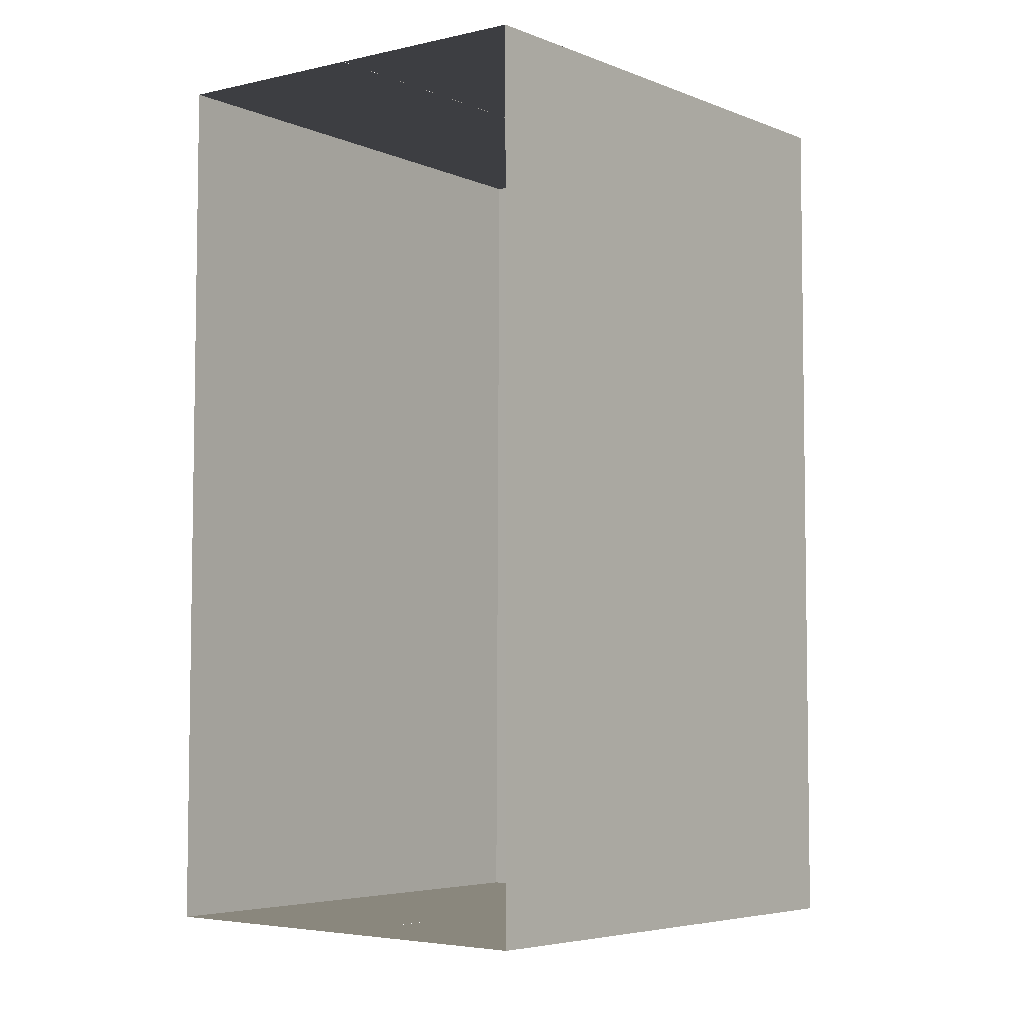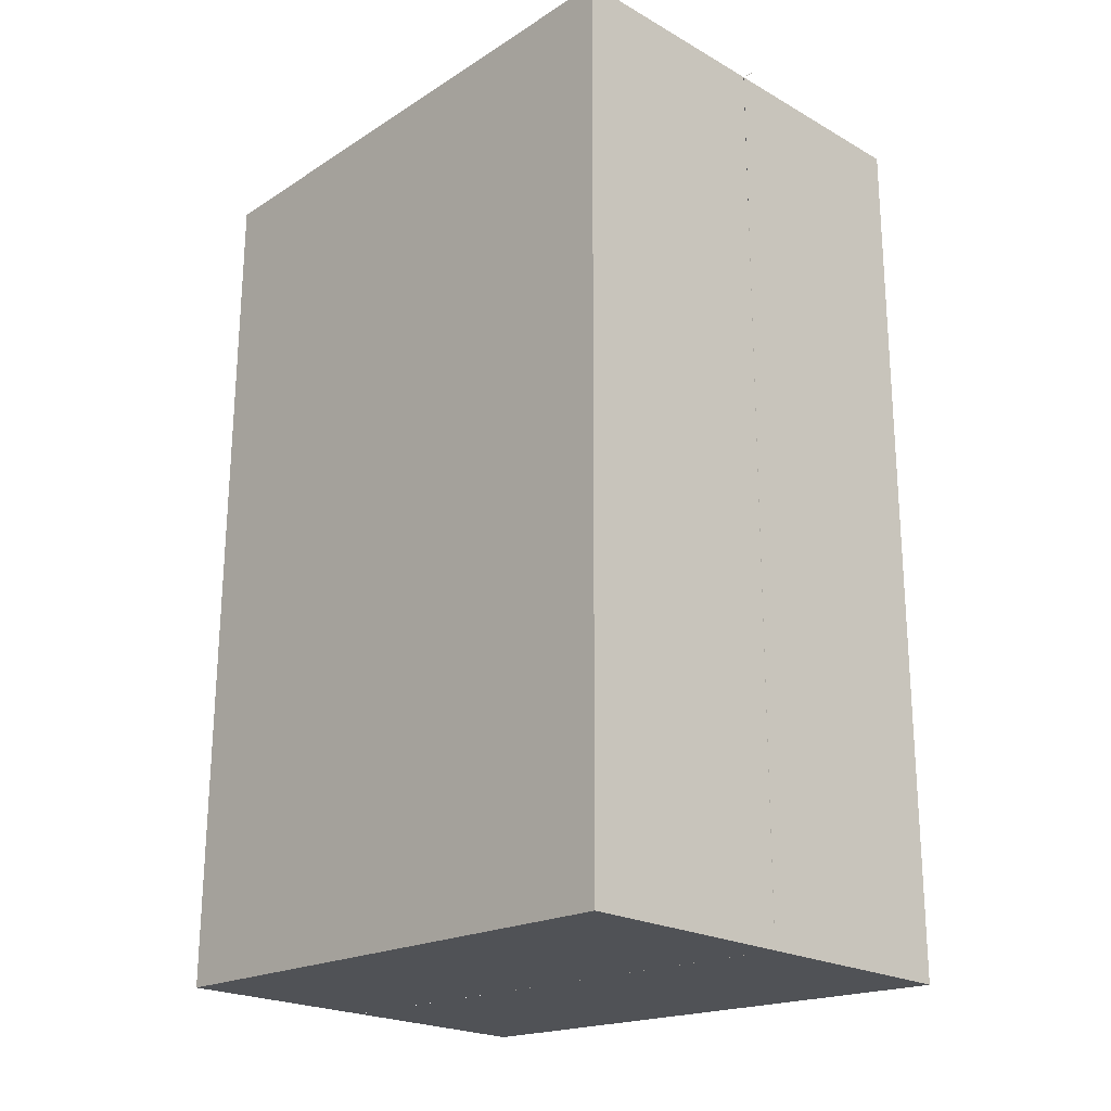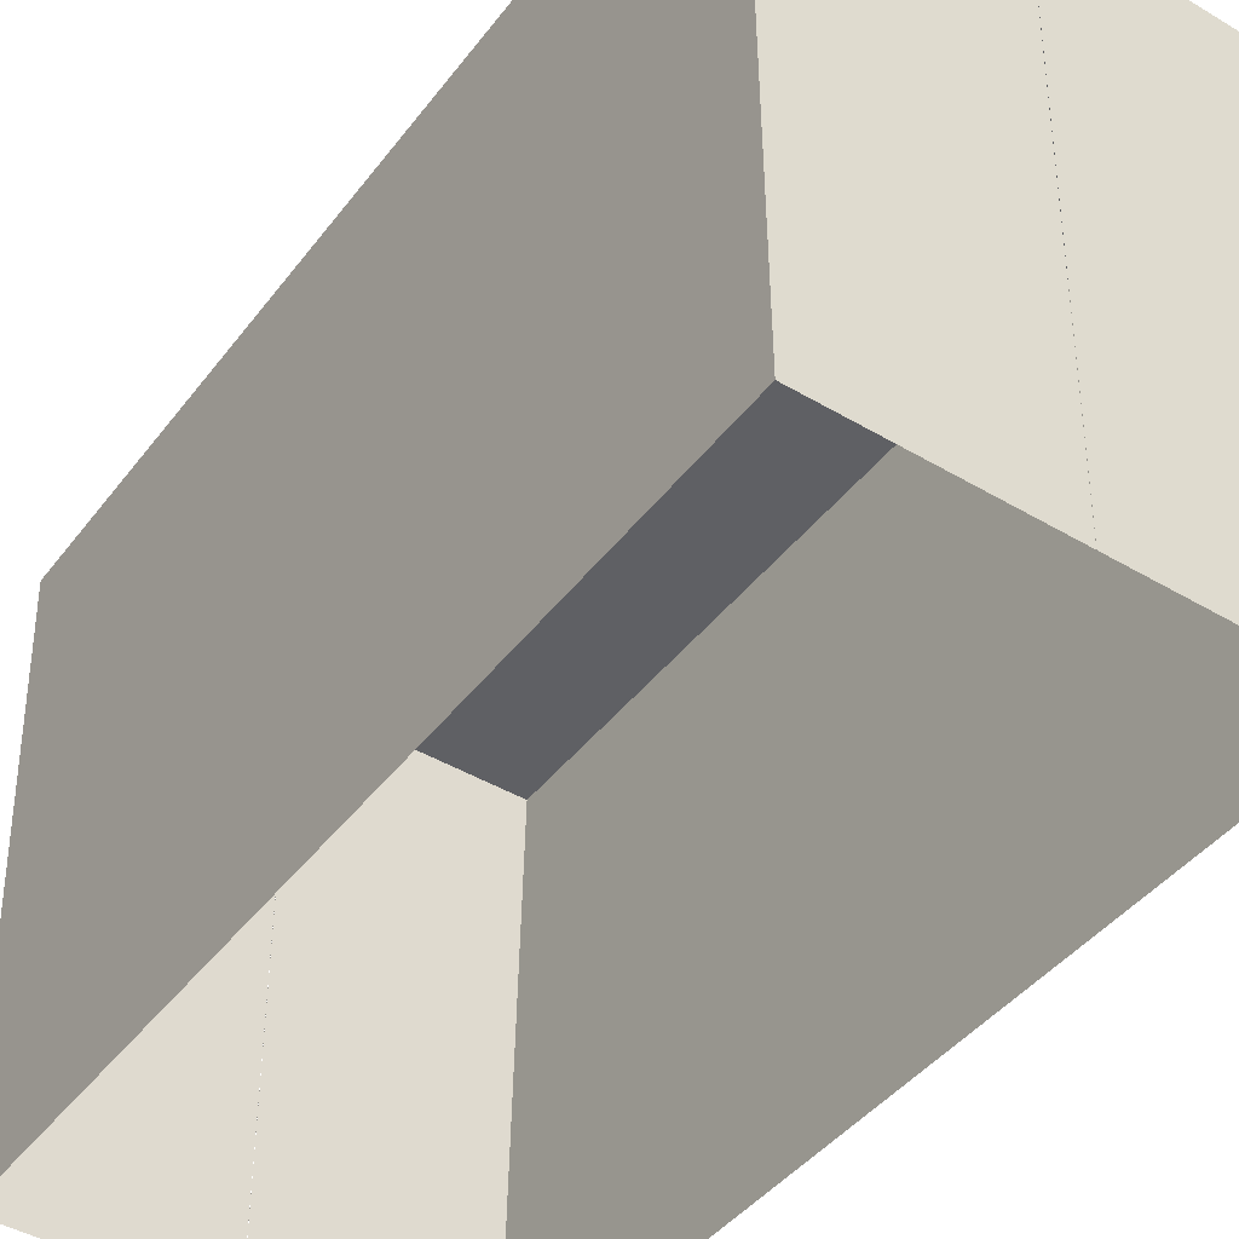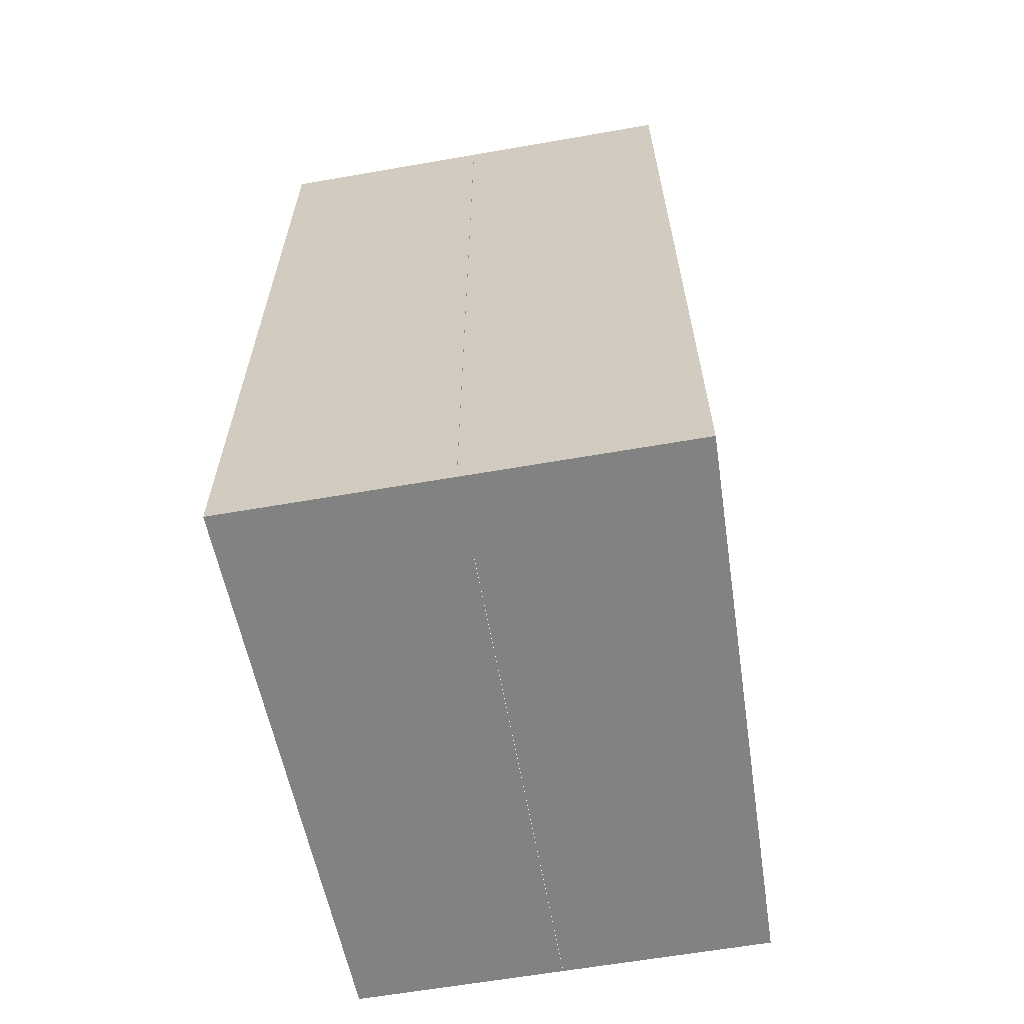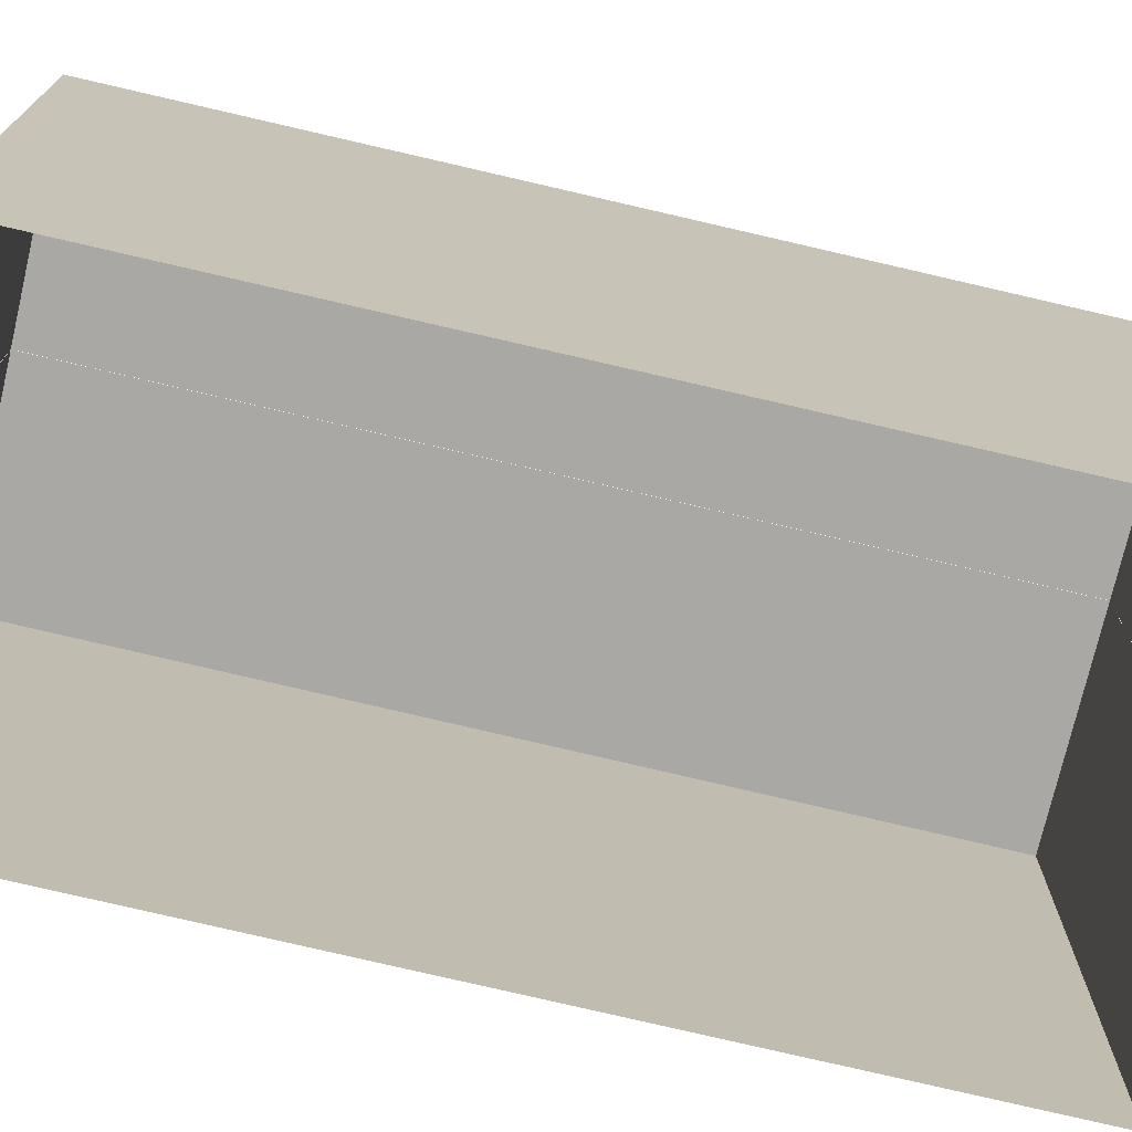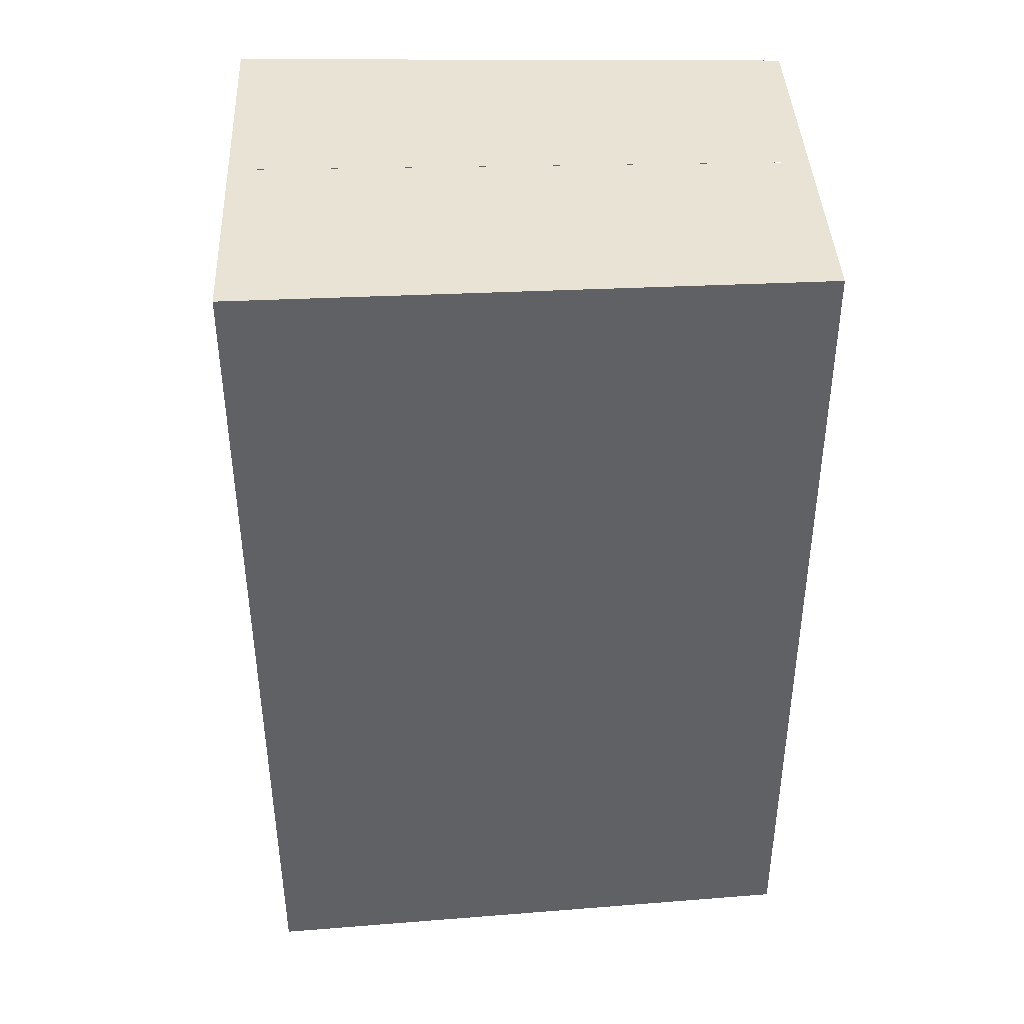
<metadata>
{"format":"obj","ext":"obj","renderer":"f3d","projection":"perspective","resolution":1024,"background":"white","views":[{"elev":-4.1,"azim":-143.9,"up":"+Y"},{"elev":-21.9,"azim":-44.5,"up":"+Y"},{"elev":-44.0,"azim":-34.8,"up":"+Z"},{"elev":-62.4,"azim":10.0,"up":"+Y"},{"elev":-74.9,"azim":-103.2,"up":"+Z"},{"elev":41.0,"azim":87.4,"up":"+Y"}]}
</metadata>
<code>
o Cube.001
v 0.7093 0.2535 -1.006
v 0.000286 0.2535 -1.006
v 0.7 3.248 -0.9997
v 0.000286 3.248 -0.9997
v 0.000286 3.271 1
v 0.766 0.1971 0.9313
v 0.000286 0.1971 0.9313
v 0.7563 3.271 0.938
v 0.000286 3.271 0.938
v -0.7093 0.2535 -1.006
v -0.000287 0.2535 -1.006
v -0.7 3.248 -0.9997
v -0.000287 3.248 -0.9997
v -0.000287 3.271 1
v -0.766 0.1971 0.9313
v -0.000287 0.1971 0.9313
v -0.7563 3.271 0.938
v -0.000287 3.271 0.938
f 8 1 6
f 1 7 6
f 8 7 9
f 8 9 3
f 17 10 12
f 16 10 15
f 17 16 15
f 13 18 12
f 8 3 1
f 1 2 7
f 8 6 7
f 4 3 9
f 9 5 4
f 17 15 10
f 16 11 10
f 17 18 16
f 17 12 18
f 13 14 18

</code>
